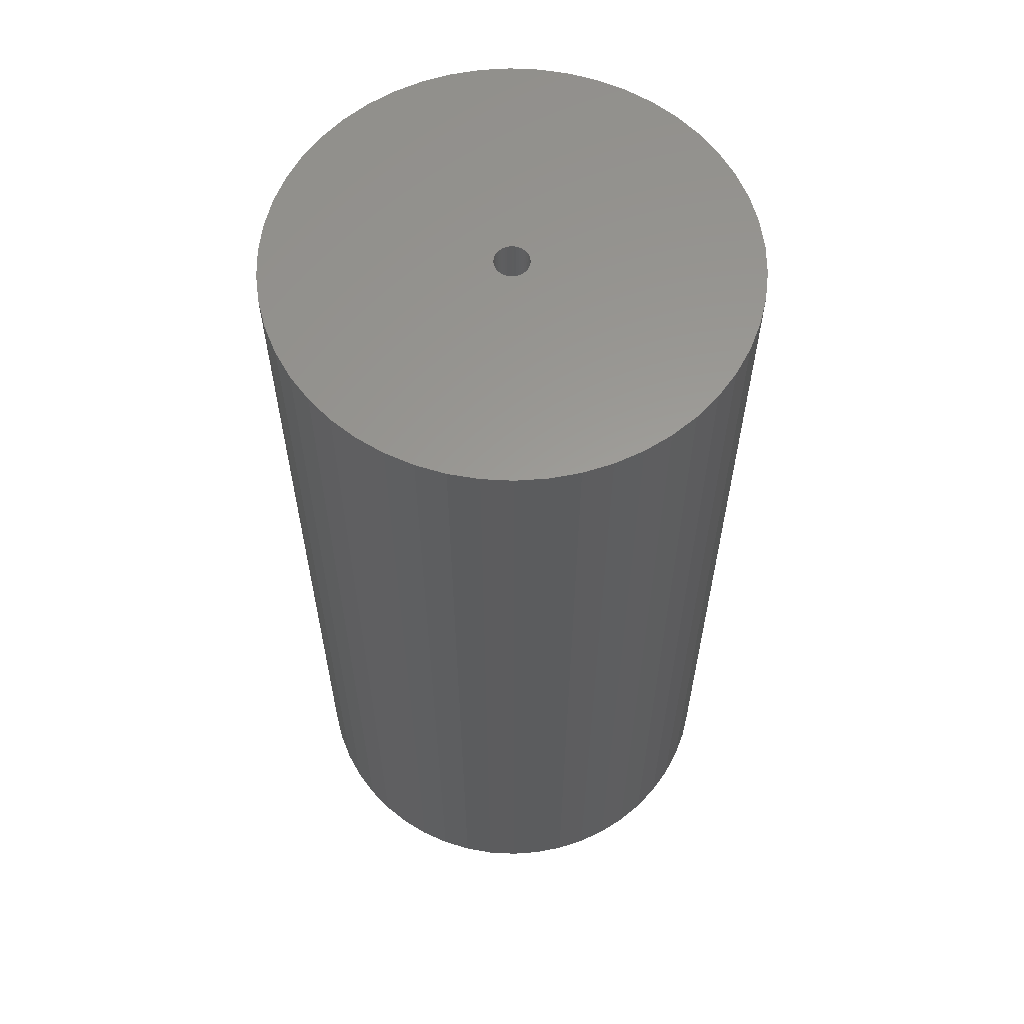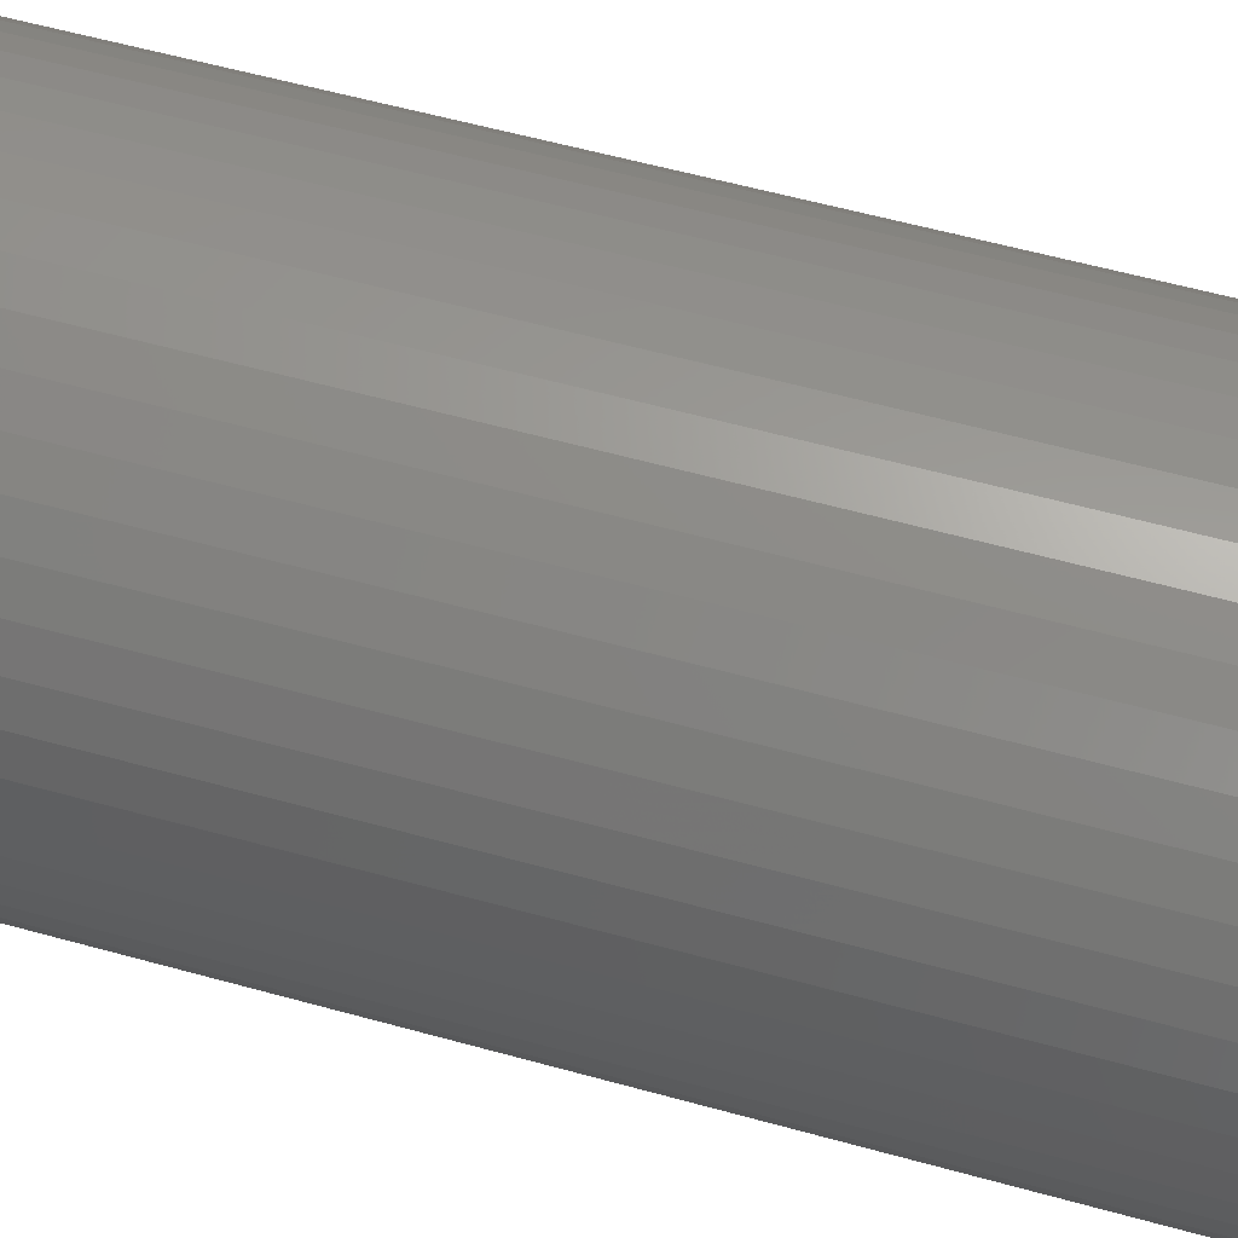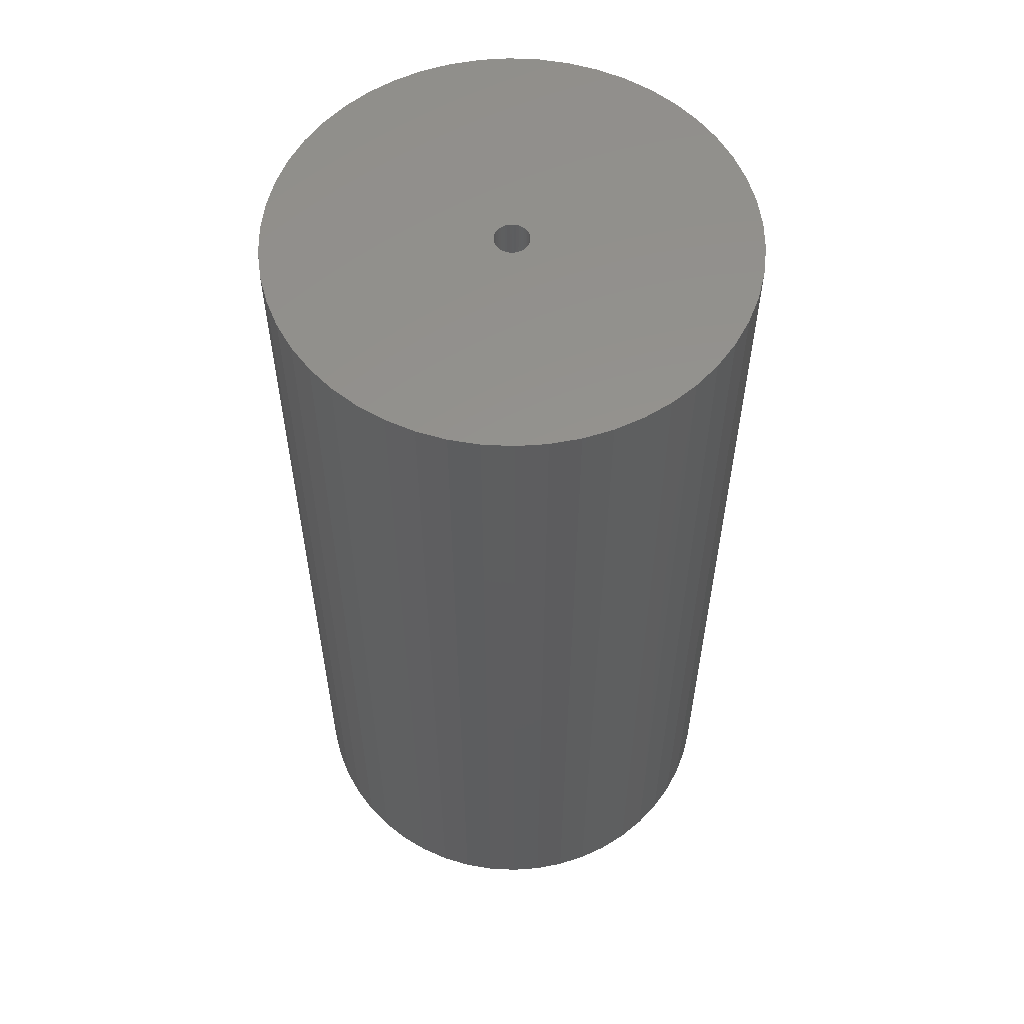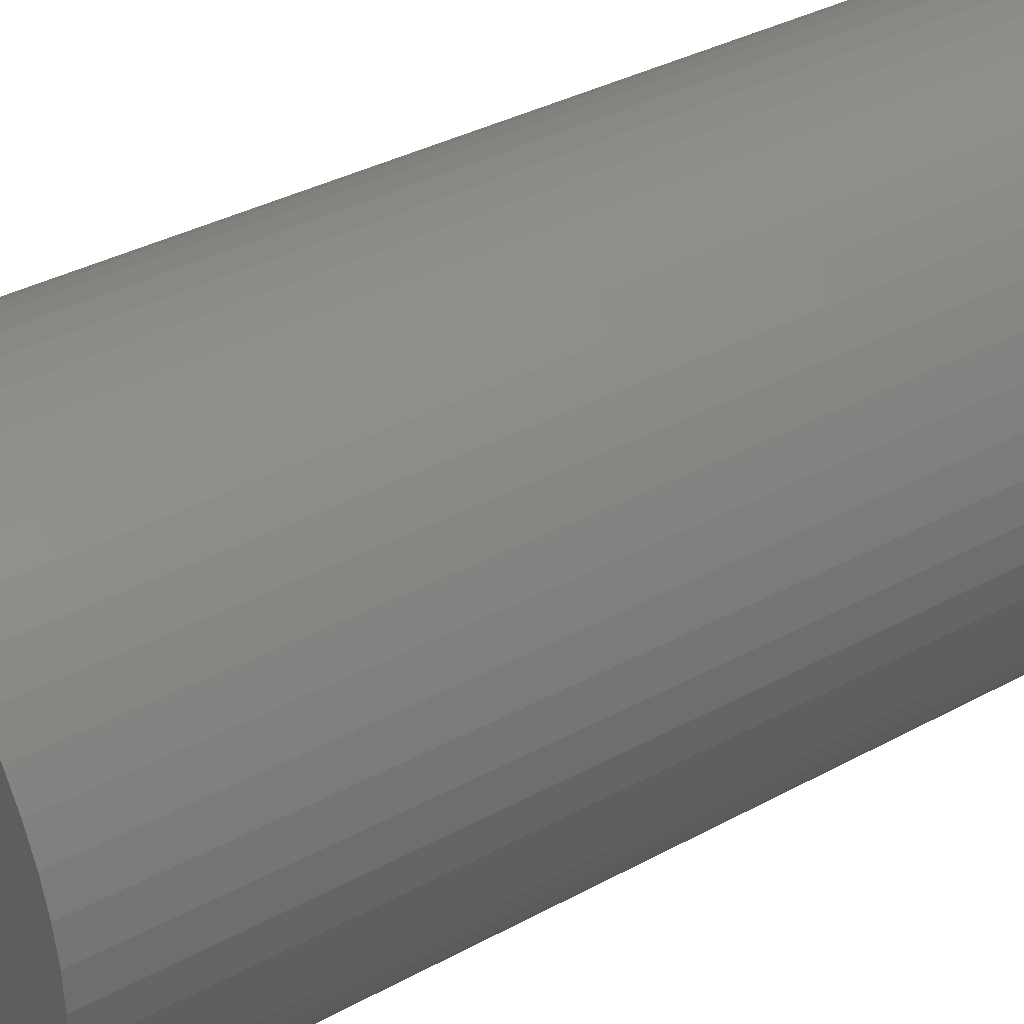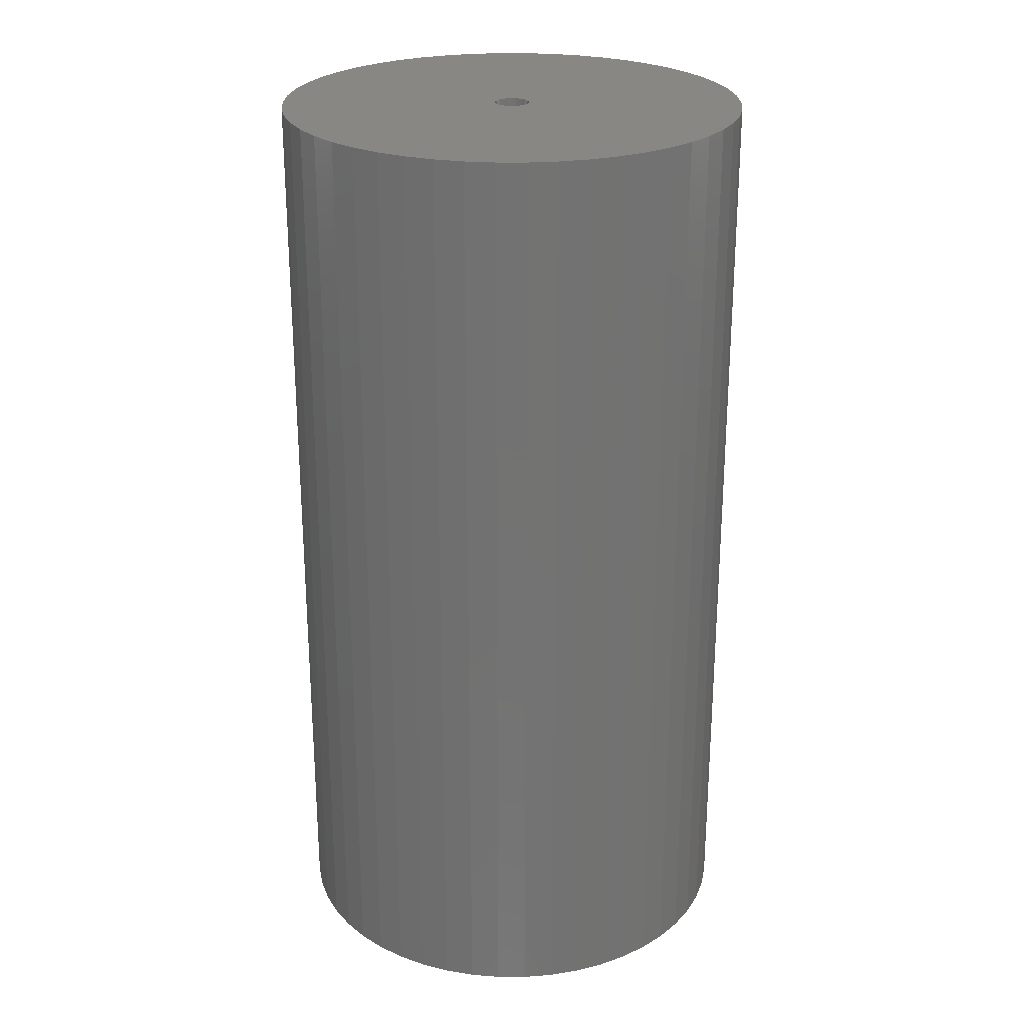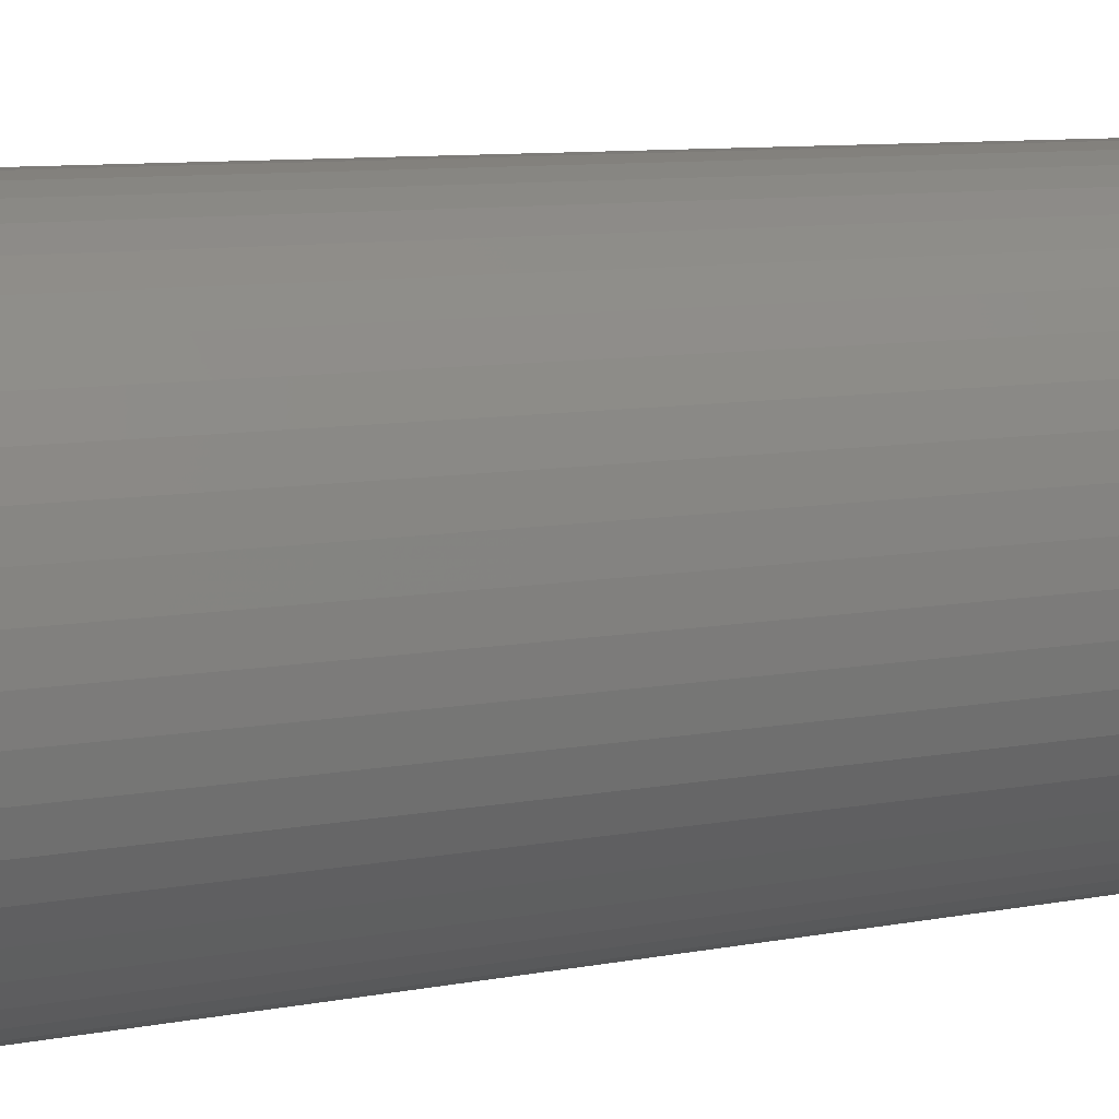
<metadata>
{"format":"stl","ext":"stl","renderer":"f3d","projection":"perspective","resolution":1024,"background":"white","views":[{"elev":60.2,"azim":118.3,"up":"+Z"},{"elev":59.6,"azim":-74.2,"up":"+Y"},{"elev":56.9,"azim":-76.2,"up":"+Z"},{"elev":34.5,"azim":53.5,"up":"+Y"},{"elev":25.2,"azim":-129.5,"up":"+Z"},{"elev":9.0,"azim":62.7,"up":"+Y"}]}
</metadata>
<code>
# stl→obj: 200 verts, 400 faces
v 21.25 0 42
v 21.08 2.663 -42
v 21.08 2.663 42
v 21.25 0 -42
v -21.25 0 -42
v -21.08 2.663 42
v -21.08 2.663 -42
v -21.25 0 42
v 1.334 21.21 -42
v -1.334 21.21 42
v 1.334 21.21 42
v -1.334 21.21 -42
v -1.334 -21.21 -42
v 1.334 -21.21 42
v -1.334 -21.21 42
v 1.334 -21.21 -42
v 15.49 14.55 -42
v 13.55 16.37 42
v 15.49 14.55 42
v 13.55 16.37 -42
v -13.55 16.37 -42
v -15.49 14.55 42
v -13.55 16.37 42
v -15.49 14.55 -42
v -6.567 20.21 -42
v -9.048 19.23 42
v -6.567 20.21 42
v -9.048 19.23 -42
v 19.76 7.823 42
v 18.62 10.24 -42
v 18.62 10.24 42
v 19.76 7.823 -42
v 20.58 5.285 -42
v 20.58 5.285 42
v 17.19 12.49 -42
v 17.19 12.49 42
v 9.048 19.23 -42
v 6.567 20.21 42
v 9.048 19.23 42
v 6.567 20.21 -42
v 3.982 20.87 42
v 3.982 20.87 -42
v 11.39 17.94 42
v 11.39 17.94 -42
v -19.76 7.823 -42
v -18.62 10.24 42
v -18.62 10.24 -42
v -19.76 7.823 42
v -17.19 12.49 -42
v -17.19 12.49 42
v -20.58 5.285 -42
v -20.58 5.285 42
v -11.39 17.94 42
v -11.39 17.94 -42
v -3.982 20.87 42
v -3.982 20.87 -42
v 3.982 -20.87 42
v 3.982 -20.87 -42
v 9.048 -19.23 -42
v 11.39 -17.94 42
v 9.048 -19.23 42
v 11.39 -17.94 -42
v 1.55 0 42
v 1.538 0.1943 42
v 21.08 -2.663 42
v 1.501 0.3855 42
v 1.538 -0.1943 42
v 1.441 0.5706 42
v 20.58 -5.285 42
v 1.358 0.7467 42
v 1.501 -0.3855 42
v 1.254 0.9111 42
v 19.76 -7.823 42
v 1.13 1.061 42
v 1.441 -0.5706 42
v 0.988 1.194 42
v 18.62 -10.24 42
v 0.8305 1.309 42
v 1.358 -0.7467 42
v 0.66 1.402 42
v 17.19 -12.49 42
v 0.479 1.474 42
v 1.254 -0.9111 42
v 15.49 -14.55 42
v 0.2904 1.523 42
v 0.09732 1.547 42
v -0.09732 1.547 42
v -0.2904 1.523 42
v -0.479 1.474 42
v -0.66 1.402 42
v -0.8305 1.309 42
v -0.988 1.194 42
v -1.13 1.061 42
v -1.254 0.9111 42
v 1.13 -1.061 42
v 13.55 -16.37 42
v 0.988 -1.194 42
v 0.8305 -1.309 42
v 0.66 -1.402 42
v 6.567 -20.21 42
v 0.479 -1.474 42
v 0.2904 -1.523 42
v 0.09732 -1.547 42
v -0.09732 -1.547 42
v -0.2904 -1.523 42
v -3.982 -20.87 42
v -0.479 -1.474 42
v -6.567 -20.21 42
v -0.66 -1.402 42
v -9.048 -19.23 42
v -0.8305 -1.309 42
v -11.39 -17.94 42
v -0.988 -1.194 42
v -13.55 -16.37 42
v -1.13 -1.061 42
v -15.49 -14.55 42
v -1.254 -0.9111 42
v -17.19 -12.49 42
v -1.358 -0.7467 42
v -18.62 -10.24 42
v -1.441 -0.5706 42
v -19.76 -7.823 42
v -1.501 -0.3855 42
v -20.58 -5.285 42
v -1.538 -0.1943 42
v -21.08 -2.663 42
v -1.55 0 42
v -1.358 0.7467 42
v -1.441 0.5706 42
v -1.501 0.3855 42
v -1.538 0.1943 42
v 21.08 -2.663 -42
v 20.58 -5.285 -42
v 19.76 -7.823 -42
v -18.62 -10.24 -42
v -19.76 -7.823 -42
v 1.55 0 -42
v 1.538 -0.1943 -42
v 1.501 -0.3855 -42
v 1.538 0.1943 -42
v 1.441 -0.5706 -42
v 18.62 -10.24 -42
v 1.358 -0.7467 -42
v 17.19 -12.49 -42
v 1.501 0.3855 -42
v 1.254 -0.9111 -42
v 15.49 -14.55 -42
v 1.13 -1.061 -42
v 13.55 -16.37 -42
v 1.441 0.5706 -42
v 0.988 -1.194 -42
v 0.8305 -1.309 -42
v 1.358 0.7467 -42
v 0.66 -1.402 -42
v 6.567 -20.21 -42
v 0.479 -1.474 -42
v 1.254 0.9111 -42
v 0.2904 -1.523 -42
v 0.09732 -1.547 -42
v -0.09732 -1.547 -42
v -0.2904 -1.523 -42
v -3.982 -20.87 -42
v -0.479 -1.474 -42
v -6.567 -20.21 -42
v -0.66 -1.402 -42
v -9.048 -19.23 -42
v -0.8305 -1.309 -42
v -11.39 -17.94 -42
v -0.988 -1.194 -42
v -13.55 -16.37 -42
v -1.13 -1.061 -42
v -15.49 -14.55 -42
v -1.254 -0.9111 -42
v 1.13 1.061 -42
v 0.988 1.194 -42
v 0.8305 1.309 -42
v 0.66 1.402 -42
v 0.479 1.474 -42
v 0.2904 1.523 -42
v 0.09732 1.547 -42
v -0.09732 1.547 -42
v -0.2904 1.523 -42
v -0.479 1.474 -42
v -0.66 1.402 -42
v -0.8305 1.309 -42
v -0.988 1.194 -42
v -1.13 1.061 -42
v -1.254 0.9111 -42
v -1.358 0.7467 -42
v -1.441 0.5706 -42
v -1.501 0.3855 -42
v -1.538 0.1943 -42
v -1.55 0 -42
v -17.19 -12.49 -42
v -1.358 -0.7467 -42
v -1.441 -0.5706 -42
v -1.501 -0.3855 -42
v -20.58 -5.285 -42
v -1.538 -0.1943 -42
v -21.08 -2.663 -42
f 1 2 3
f 2 1 4
f 5 6 7
f 6 5 8
f 9 10 11
f 10 9 12
f 13 14 15
f 14 13 16
f 17 18 19
f 18 17 20
f 21 22 23
f 22 21 24
f 25 26 27
f 26 25 28
f 29 30 31
f 30 29 32
f 3 33 34
f 33 3 2
f 31 35 36
f 35 31 30
f 37 38 39
f 38 37 40
f 40 41 38
f 41 40 42
f 20 43 18
f 43 20 44
f 45 46 47
f 46 45 48
f 49 22 24
f 22 49 50
f 51 48 45
f 48 51 52
f 28 53 26
f 53 28 54
f 12 55 10
f 55 12 56
f 16 57 14
f 57 16 58
f 59 60 61
f 60 59 62
f 34 32 29
f 32 34 33
f 36 17 19
f 17 36 35
f 42 11 41
f 11 42 9
f 44 39 43
f 39 44 37
f 47 50 49
f 50 47 46
f 7 52 51
f 52 7 6
f 63 1 3
f 64 3 34
f 1 63 65
f 66 34 29
f 67 65 63
f 68 29 31
f 65 67 69
f 70 31 36
f 71 69 67
f 72 36 19
f 69 71 73
f 74 19 18
f 75 73 71
f 76 18 43
f 73 75 77
f 78 43 39
f 79 77 75
f 80 39 38
f 77 79 81
f 82 38 41
f 83 81 79
f 81 83 84
f 3 64 63
f 34 66 64
f 29 68 66
f 31 70 68
f 85 41 11
f 36 72 70
f 19 74 72
f 18 76 74
f 43 78 76
f 39 80 78
f 38 82 80
f 41 85 82
f 11 86 85
f 11 87 86
f 10 87 11
f 87 10 88
f 55 88 10
f 88 55 89
f 27 89 55
f 89 27 90
f 26 90 27
f 90 26 91
f 53 91 26
f 91 53 92
f 23 92 53
f 92 23 93
f 22 93 23
f 93 22 94
f 95 84 83
f 84 95 96
f 97 96 95
f 96 97 60
f 98 60 97
f 60 98 61
f 99 61 98
f 61 99 100
f 101 100 99
f 100 101 57
f 102 57 101
f 57 102 14
f 103 14 102
f 104 14 103
f 15 104 105
f 106 105 107
f 108 107 109
f 110 109 111
f 112 111 113
f 114 113 115
f 116 115 117
f 104 15 14
f 118 117 119
f 120 119 121
f 122 121 123
f 124 123 125
f 126 125 127
f 50 94 22
f 105 106 15
f 94 50 128
f 107 108 106
f 46 128 50
f 109 110 108
f 128 46 129
f 111 112 110
f 48 129 46
f 113 114 112
f 129 48 130
f 115 116 114
f 52 130 48
f 117 118 116
f 130 52 131
f 119 120 118
f 6 131 52
f 121 122 120
f 131 6 127
f 123 124 122
f 8 127 6
f 125 126 124
f 127 8 126
f 54 23 53
f 23 54 21
f 56 27 55
f 27 56 25
f 65 4 1
f 4 65 132
f 73 133 69
f 133 73 134
f 69 132 65
f 132 69 133
f 135 122 136
f 122 135 120
f 137 4 132
f 138 132 133
f 4 137 2
f 139 133 134
f 140 2 137
f 141 134 142
f 2 140 33
f 143 142 144
f 145 33 140
f 146 144 147
f 33 145 32
f 148 147 149
f 150 32 145
f 151 149 62
f 32 150 30
f 152 62 59
f 153 30 150
f 154 59 155
f 30 153 35
f 156 155 58
f 157 35 153
f 35 157 17
f 132 138 137
f 133 139 138
f 134 141 139
f 142 143 141
f 158 58 16
f 144 146 143
f 147 148 146
f 149 151 148
f 62 152 151
f 59 154 152
f 155 156 154
f 58 158 156
f 16 159 158
f 16 160 159
f 13 160 16
f 160 13 161
f 162 161 13
f 161 162 163
f 164 163 162
f 163 164 165
f 166 165 164
f 165 166 167
f 168 167 166
f 167 168 169
f 170 169 168
f 169 170 171
f 172 171 170
f 171 172 173
f 174 17 157
f 17 174 20
f 175 20 174
f 20 175 44
f 176 44 175
f 44 176 37
f 177 37 176
f 37 177 40
f 178 40 177
f 40 178 42
f 179 42 178
f 42 179 9
f 180 9 179
f 181 9 180
f 12 181 182
f 56 182 183
f 25 183 184
f 28 184 185
f 54 185 186
f 21 186 187
f 24 187 188
f 181 12 9
f 49 188 189
f 47 189 190
f 45 190 191
f 51 191 192
f 7 192 193
f 194 173 172
f 182 56 12
f 173 194 195
f 183 25 56
f 135 195 194
f 184 28 25
f 195 135 196
f 185 54 28
f 136 196 135
f 186 21 54
f 196 136 197
f 187 24 21
f 198 197 136
f 188 49 24
f 197 198 199
f 189 47 49
f 200 199 198
f 190 45 47
f 199 200 193
f 191 51 45
f 5 193 200
f 192 7 51
f 193 5 7
f 62 96 60
f 96 62 149
f 136 124 198
f 124 136 122
f 149 84 96
f 84 149 147
f 58 100 57
f 100 58 155
f 155 61 100
f 61 155 59
f 77 134 73
f 134 77 142
f 81 142 77
f 142 81 144
f 162 15 106
f 15 162 13
f 166 108 110
f 108 166 164
f 164 106 108
f 106 164 162
f 172 118 194
f 118 172 116
f 172 114 116
f 114 172 170
f 198 126 200
f 126 198 124
f 200 8 5
f 8 200 126
f 84 144 81
f 144 84 147
f 168 110 112
f 110 168 166
f 170 112 114
f 112 170 168
f 194 120 135
f 120 194 118
f 150 70 153
f 70 150 68
f 130 190 129
f 190 130 191
f 153 72 157
f 72 153 70
f 179 82 85
f 82 179 178
f 178 80 82
f 80 178 177
f 184 89 90
f 89 184 183
f 129 189 128
f 189 129 190
f 138 63 137
f 63 138 67
f 152 99 98
f 99 152 154
f 180 85 86
f 85 180 179
f 176 76 78
f 76 176 175
f 94 187 93
f 187 94 188
f 185 90 91
f 90 185 184
f 186 91 92
f 91 186 185
f 137 64 140
f 64 137 63
f 148 97 95
f 97 148 151
f 141 71 139
f 71 141 75
f 160 105 104
f 105 160 161
f 145 68 150
f 68 145 66
f 175 74 76
f 74 175 174
f 157 74 174
f 74 157 72
f 181 86 87
f 86 181 180
f 177 78 80
f 78 177 176
f 127 192 131
f 192 127 193
f 131 191 130
f 191 131 192
f 128 188 94
f 188 128 189
f 182 87 88
f 87 182 181
f 183 88 89
f 88 183 182
f 187 92 93
f 92 187 186
f 139 67 138
f 67 139 71
f 146 79 143
f 79 146 83
f 143 75 141
f 75 143 79
f 161 107 105
f 107 161 163
f 140 66 145
f 66 140 64
f 165 111 109
f 111 165 167
f 125 193 127
f 193 125 199
f 121 197 123
f 197 121 196
f 115 173 117
f 173 115 171
f 119 196 121
f 196 119 195
f 158 103 102
f 103 158 159
f 154 101 99
f 101 154 156
f 156 102 101
f 102 156 158
f 148 83 146
f 83 148 95
f 151 98 97
f 98 151 152
f 169 115 113
f 115 169 171
f 159 104 103
f 104 159 160
f 123 199 125
f 199 123 197
f 117 195 119
f 195 117 173
f 167 113 111
f 113 167 169
f 163 109 107
f 109 163 165

</code>
